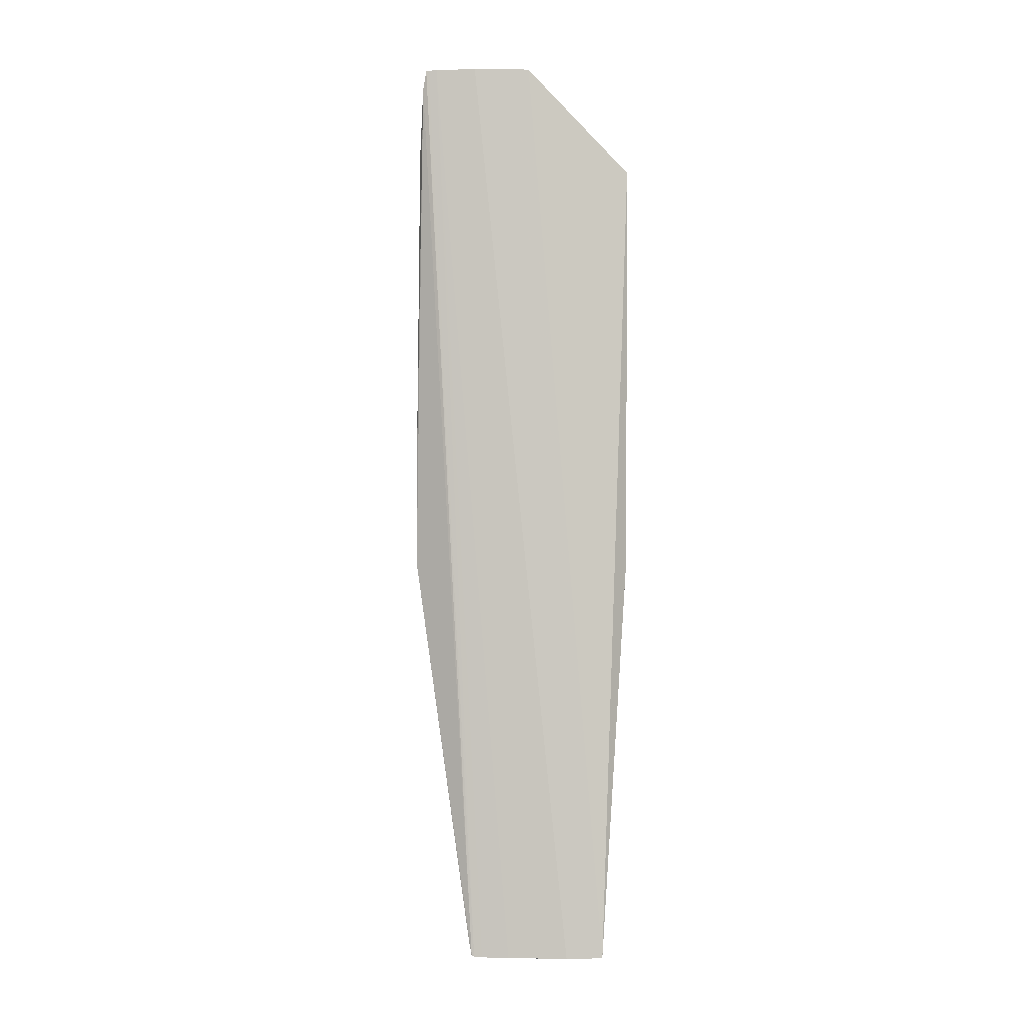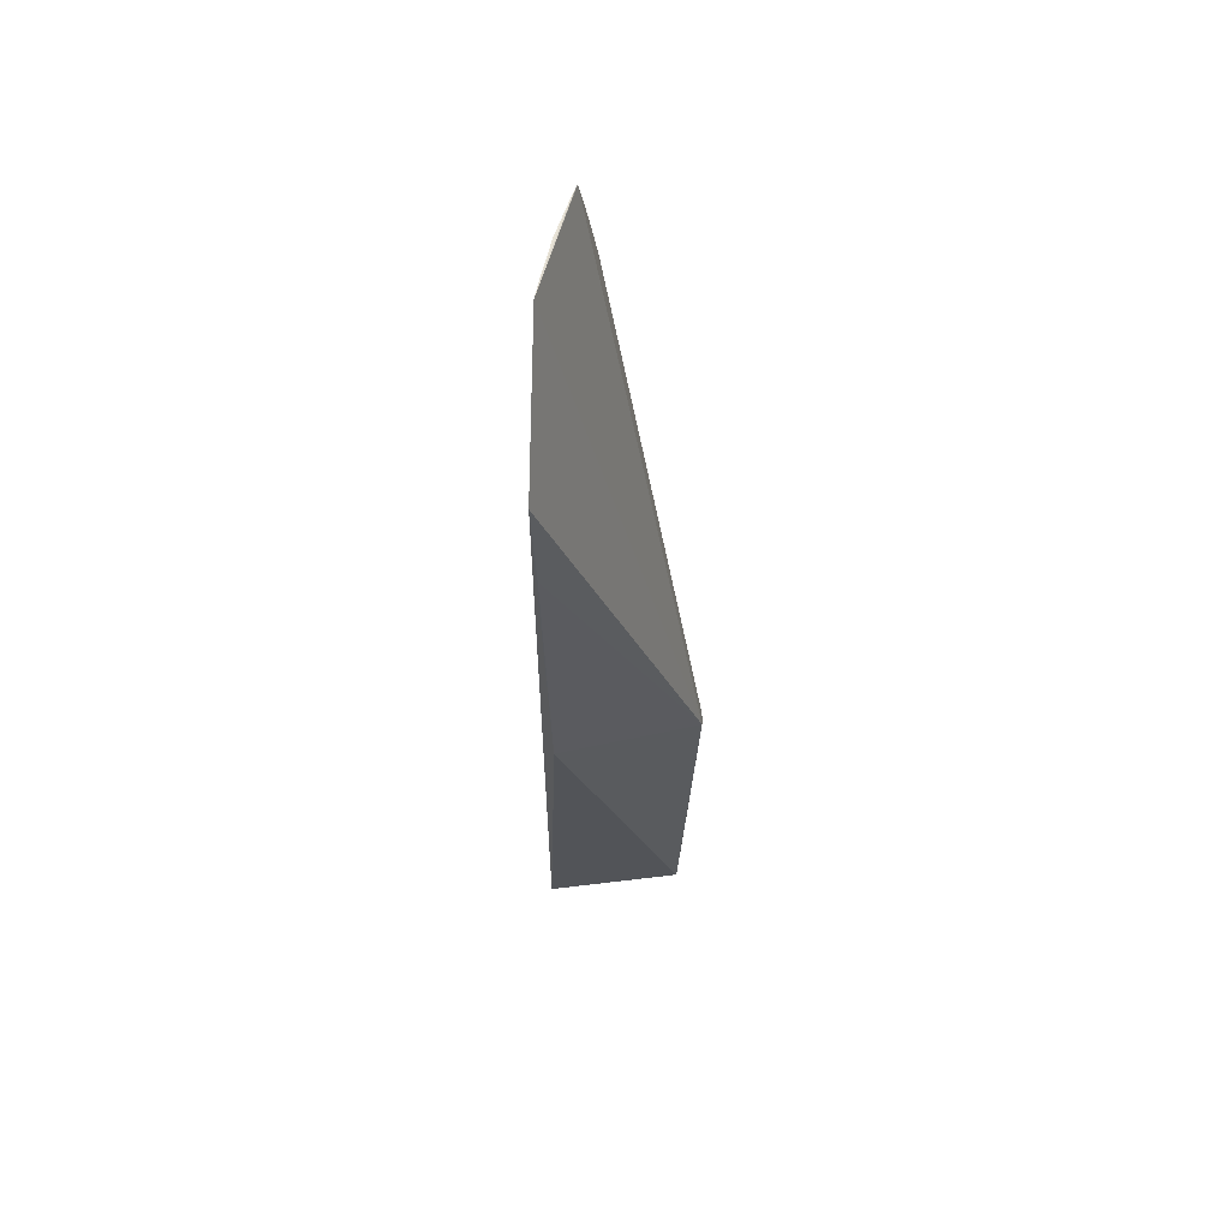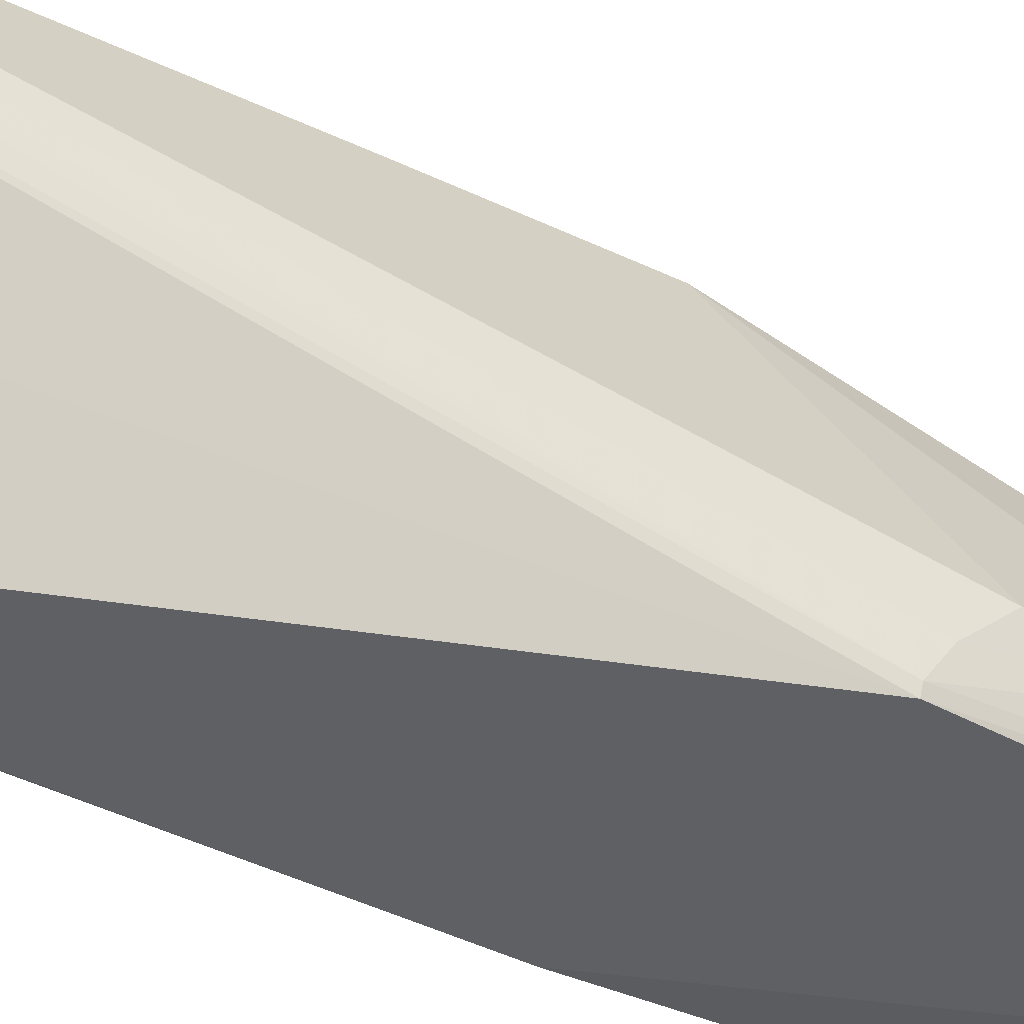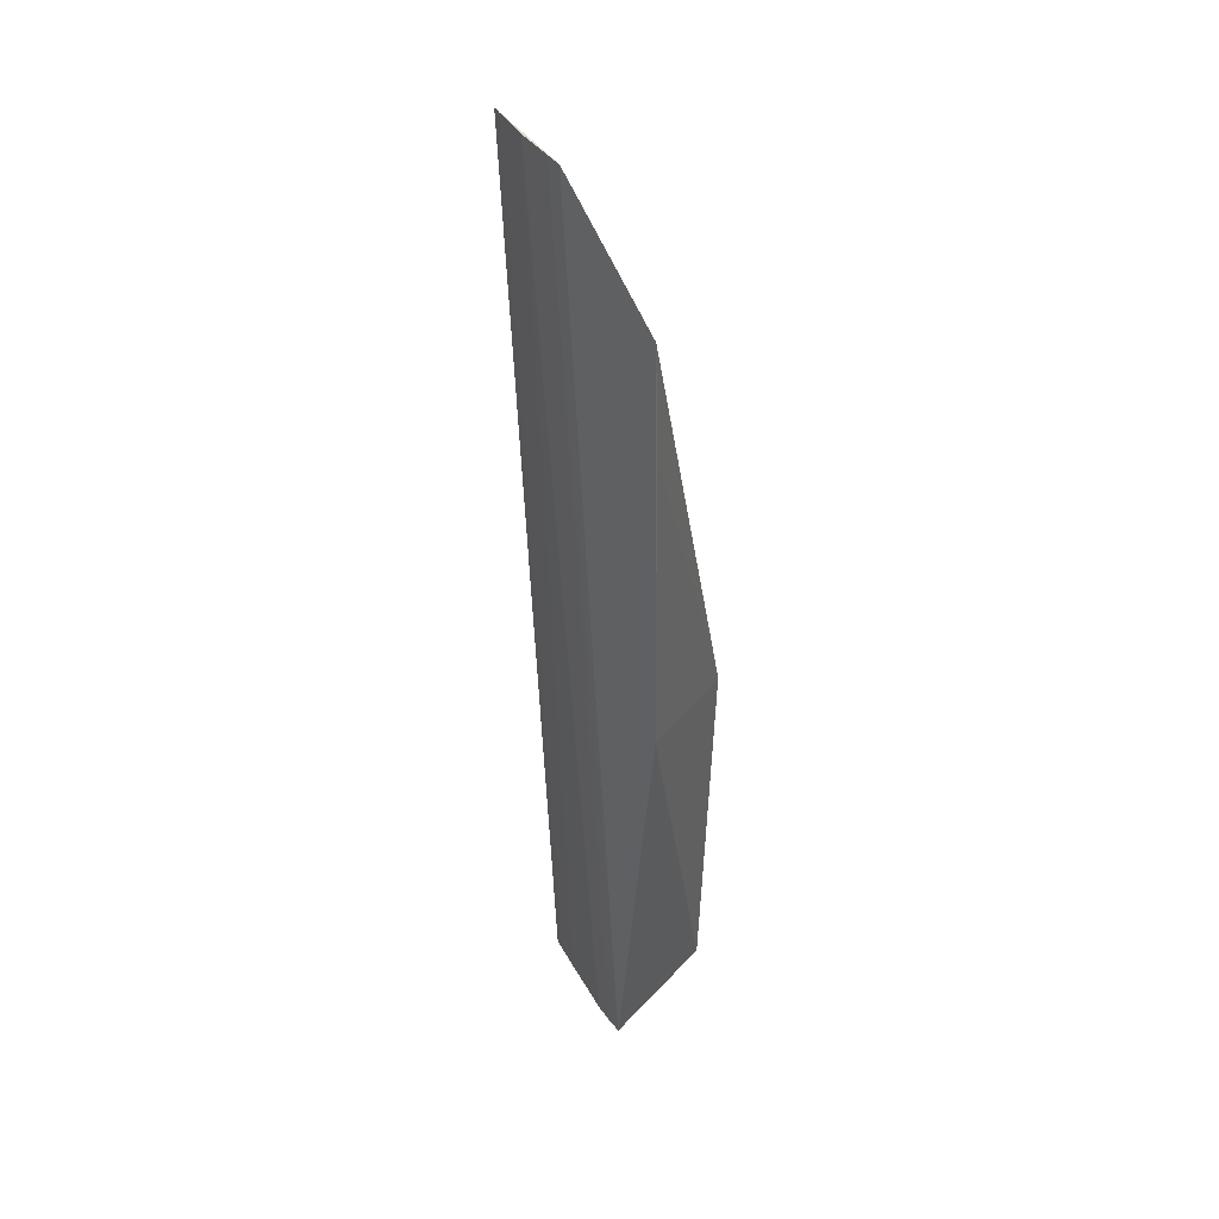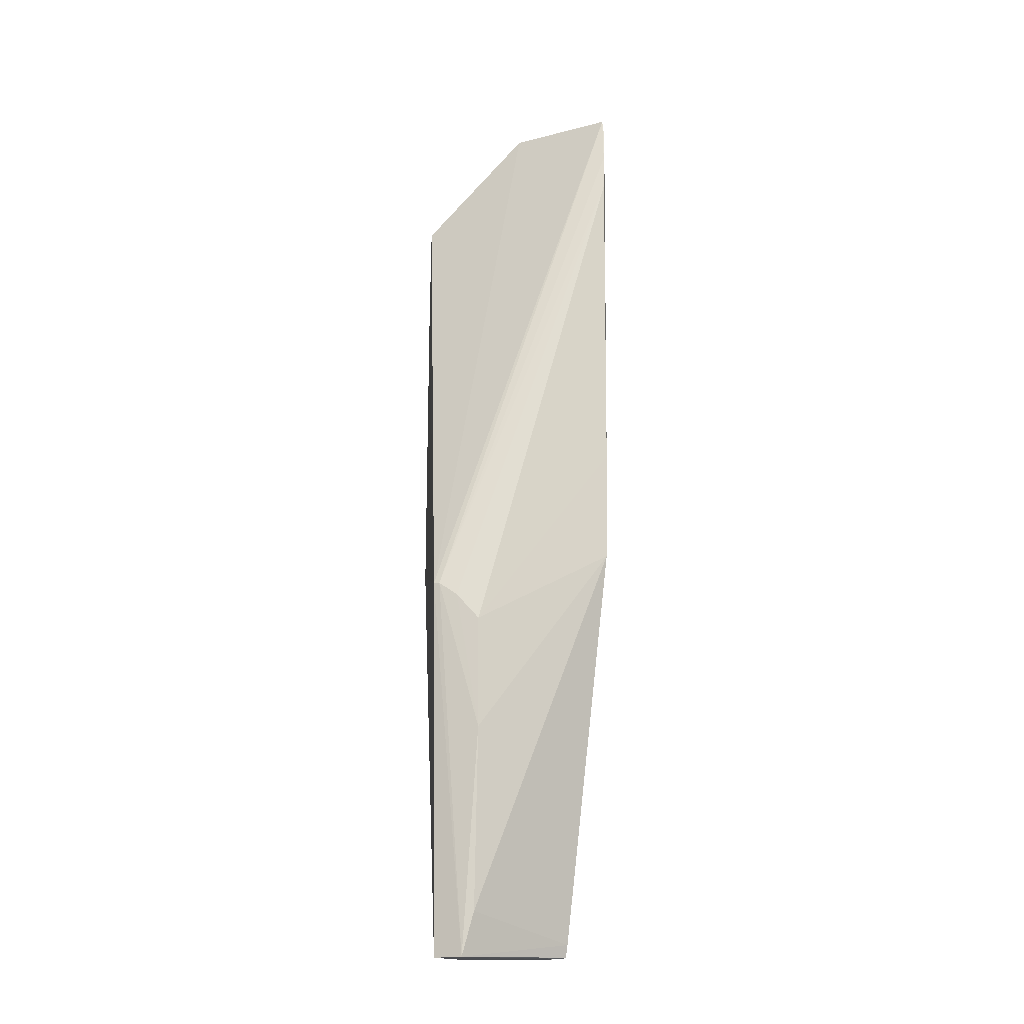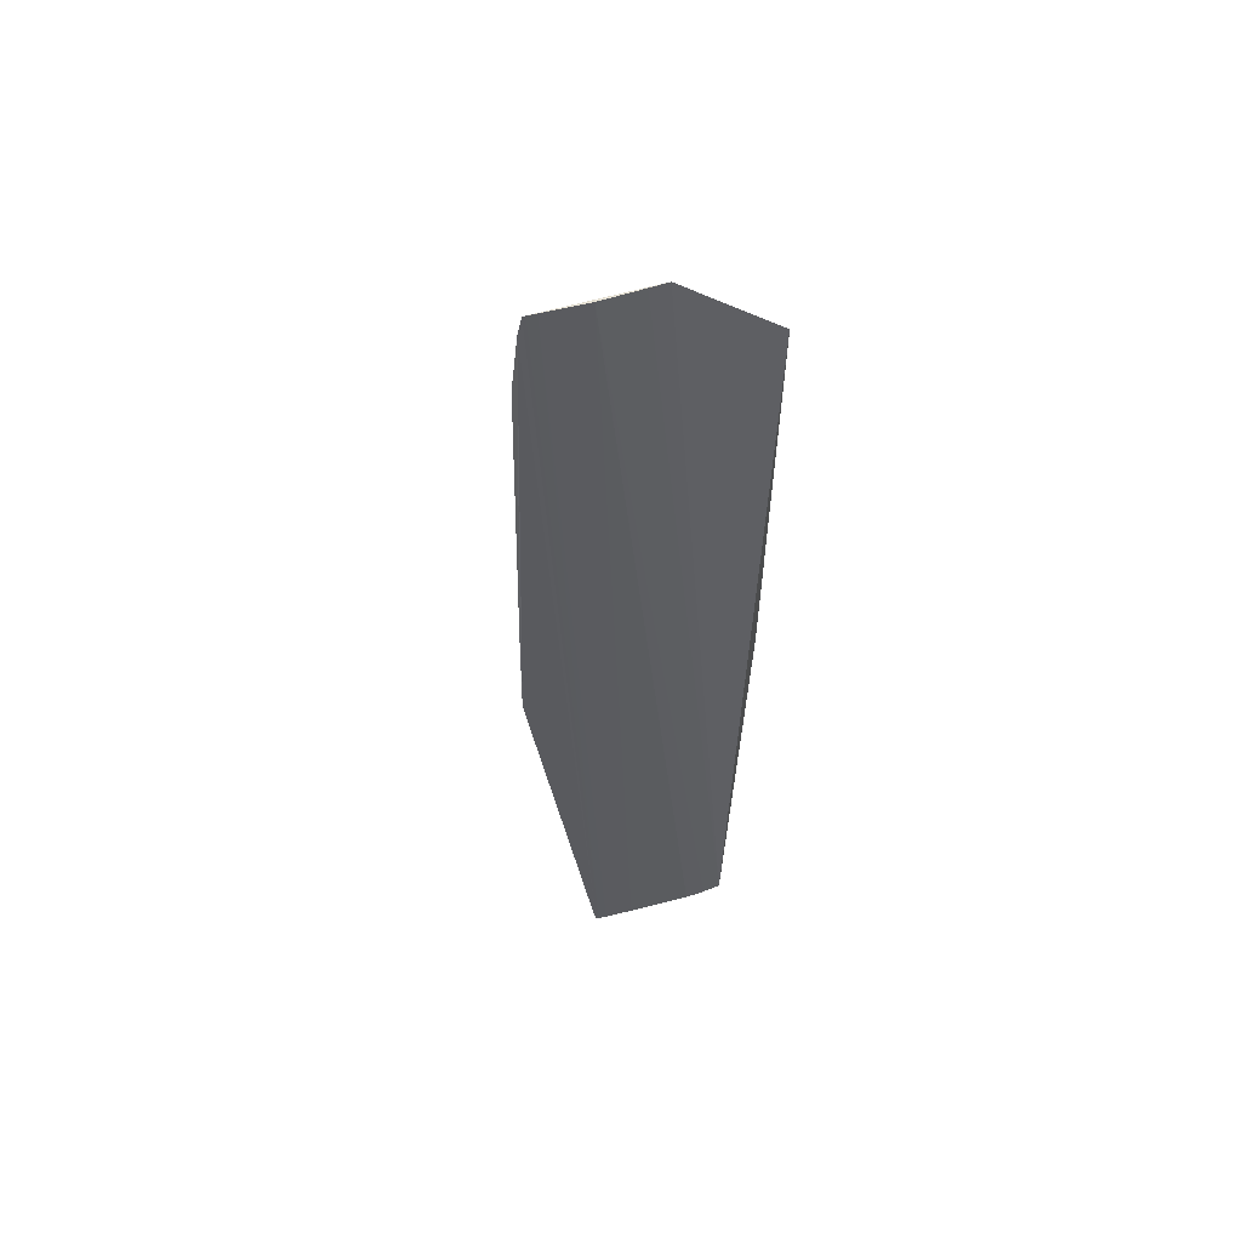
<metadata>
{"format":"obj","ext":"obj","renderer":"f3d","projection":"perspective","resolution":1024,"background":"white","views":[{"elev":-2.6,"azim":-109.8,"up":"+Z"},{"elev":61.2,"azim":-6.1,"up":"+Z"},{"elev":-36.6,"azim":55.1,"up":"+Y"},{"elev":39.6,"azim":-51.2,"up":"+Z"},{"elev":-15.2,"azim":96.7,"up":"+Z"},{"elev":54.2,"azim":-130.0,"up":"+Z"}]}
</metadata>
<code>
v -0.03136 0.009432 0.06227
v -0.02764 0.002133 0.03893
v -0.03005 0.009422 0.04049
v -0.03165 0.007247 0.02334
v -0.03376 0.0008025 0.05787
v -0.02787 0.003418 0.02338
v -0.0316 0.007343 0.02338
v -0.02752 0.004084 0.03734
v -0.03307 0.005232 0.06228
v -0.03386 0.002127 0.02337
v -0.03122 0.009528 0.06147
v -0.02786 0.003919 0.0252
v -0.02753 0.0041 0.03272
v -0.03334 0.003587 0.02331
v -0.02822 0.002226 0.02335
v -0.03073 0.009508 0.05862
v -0.02759 0.002378 0.03891
v -0.03151 0.007426 0.02391
v -0.03229 0.007474 0.06231
v -0.03345 0.0007711 0.04048
v -0.03362 0.002817 0.02332
v -0.0318 0.006937 0.02332
v -0.03024 0.009477 0.04514
v -0.03098 0.009502 0.06017
v -0.02755 0.003146 0.03838
v -0.03157 0.009018 0.0623
v -0.03363 0.0007783 0.05347
v -0.03284 0.005928 0.0623
v -0.03229 0.005893 0.02332
v -0.03142 0.009329 0.06229
f 7 4 1
f 7 6 4
f 9 5 2
f 9 2 1
f 10 5 9
f 11 7 1
f 11 3 7
f 13 6 12
f 13 12 3
f 13 3 8
f 15 6 2
f 17 1 2
f 17 2 6
f 17 6 13
f 18 7 3
f 18 3 12
f 18 12 6
f 18 6 7
f 20 15 2
f 20 5 10
f 20 10 15
f 21 15 10
f 21 14 15
f 21 19 14
f 22 15 14
f 22 4 6
f 22 6 15
f 23 16 8
f 23 8 3
f 23 3 11
f 23 11 16
f 24 11 1
f 24 1 17
f 24 17 16
f 24 16 11
f 25 8 16
f 25 16 17
f 25 17 13
f 25 13 8
f 26 4 22
f 27 20 2
f 27 2 5
f 27 5 20
f 28 21 10
f 28 10 9
f 28 19 21
f 28 26 19
f 29 22 14
f 29 14 19
f 29 26 22
f 29 19 26
f 30 9 1
f 30 1 4
f 30 4 26
f 30 28 9
f 30 26 28

</code>
